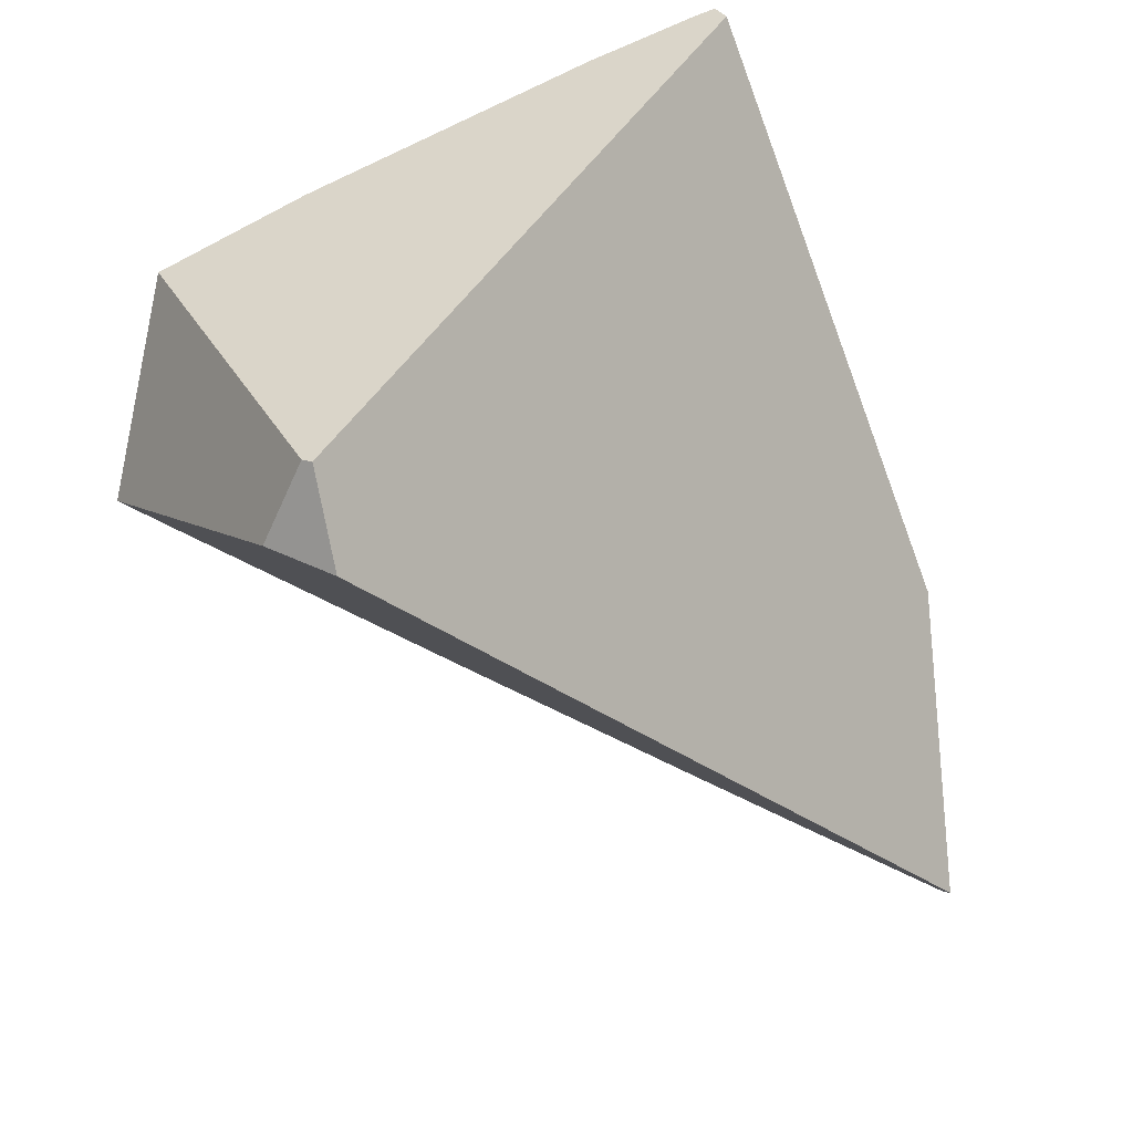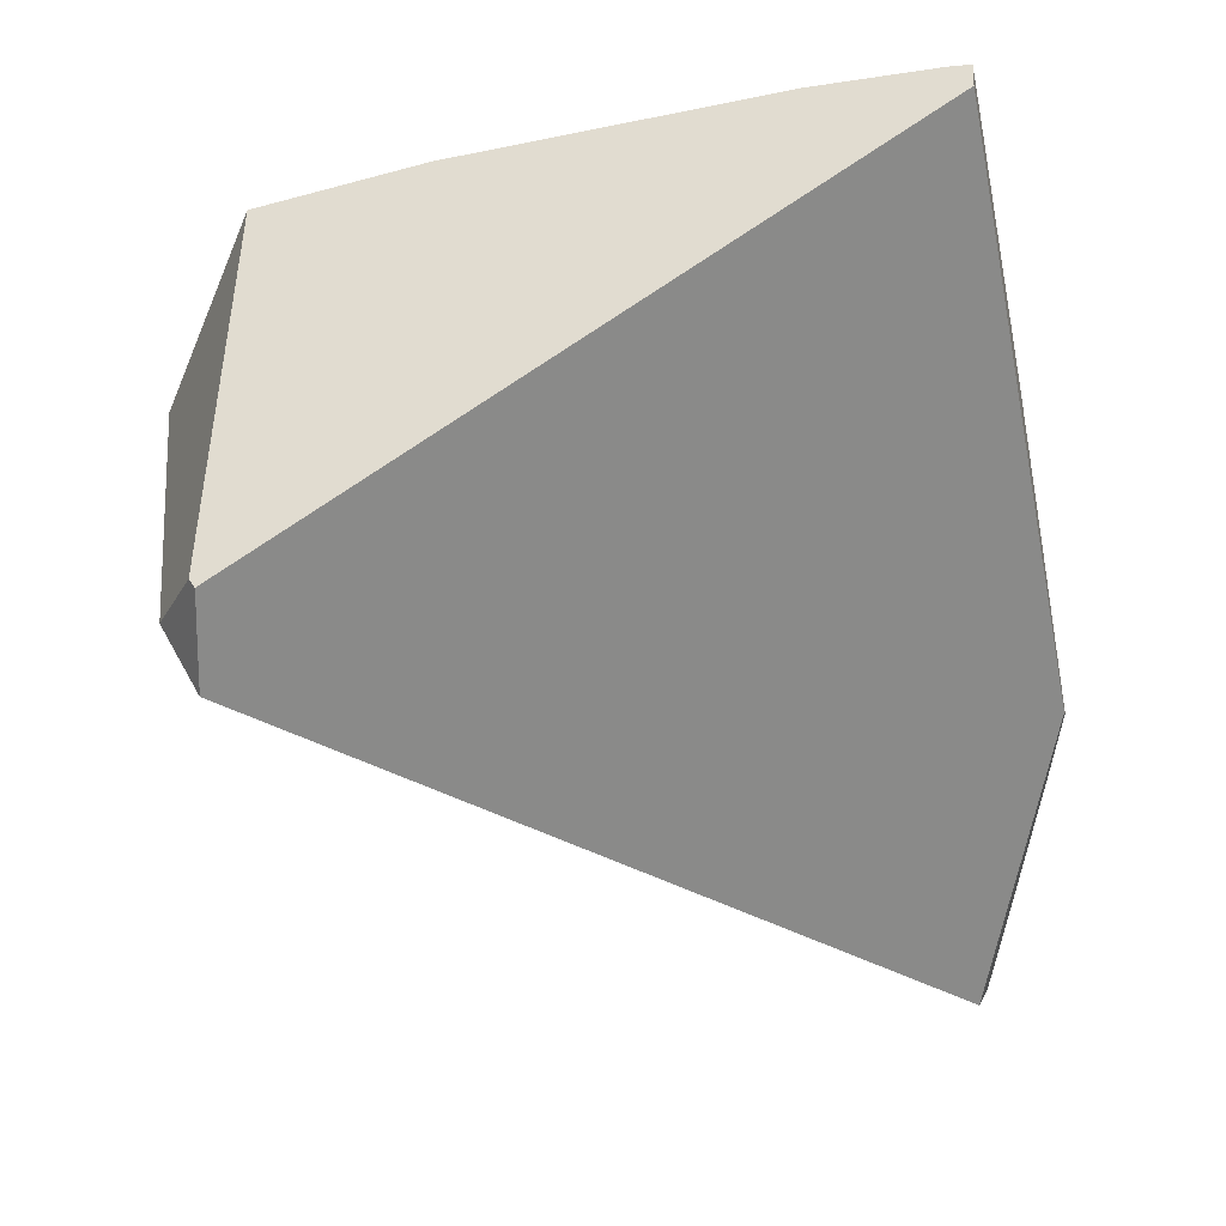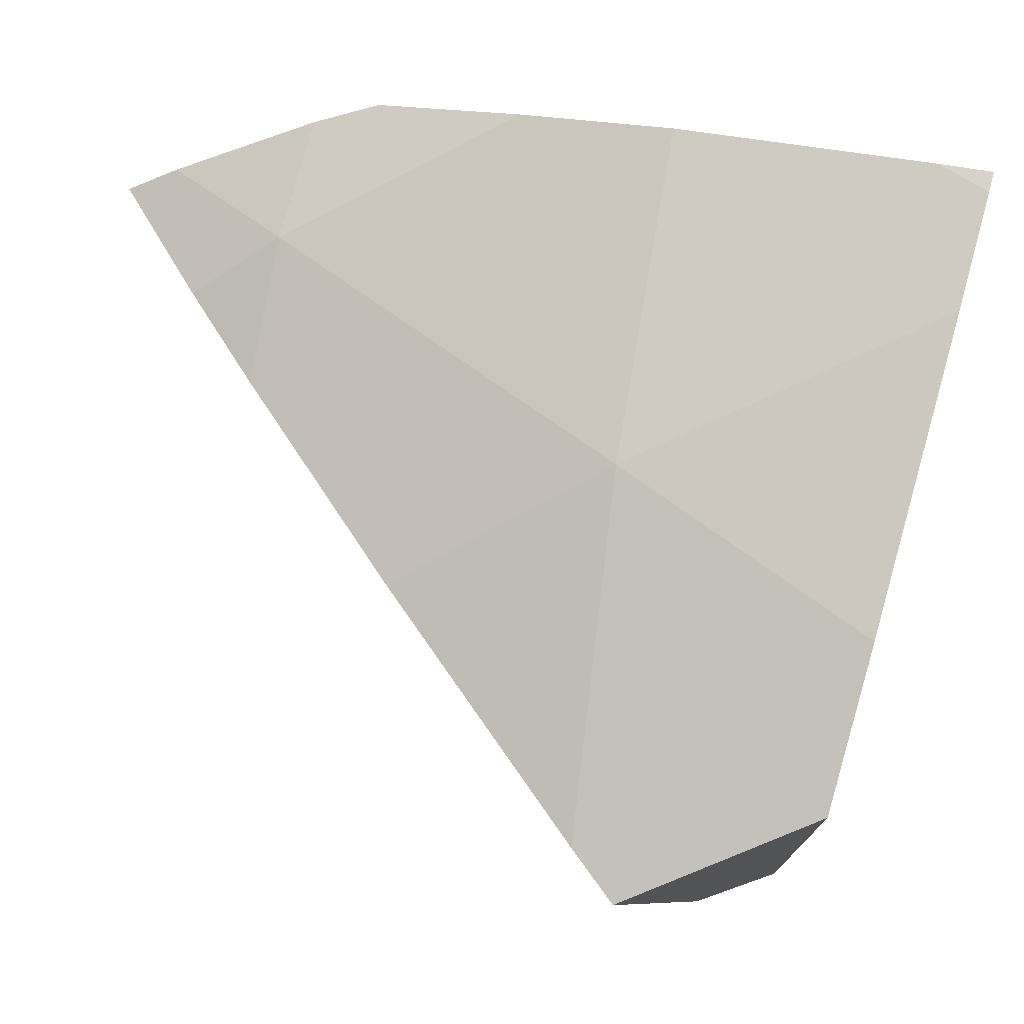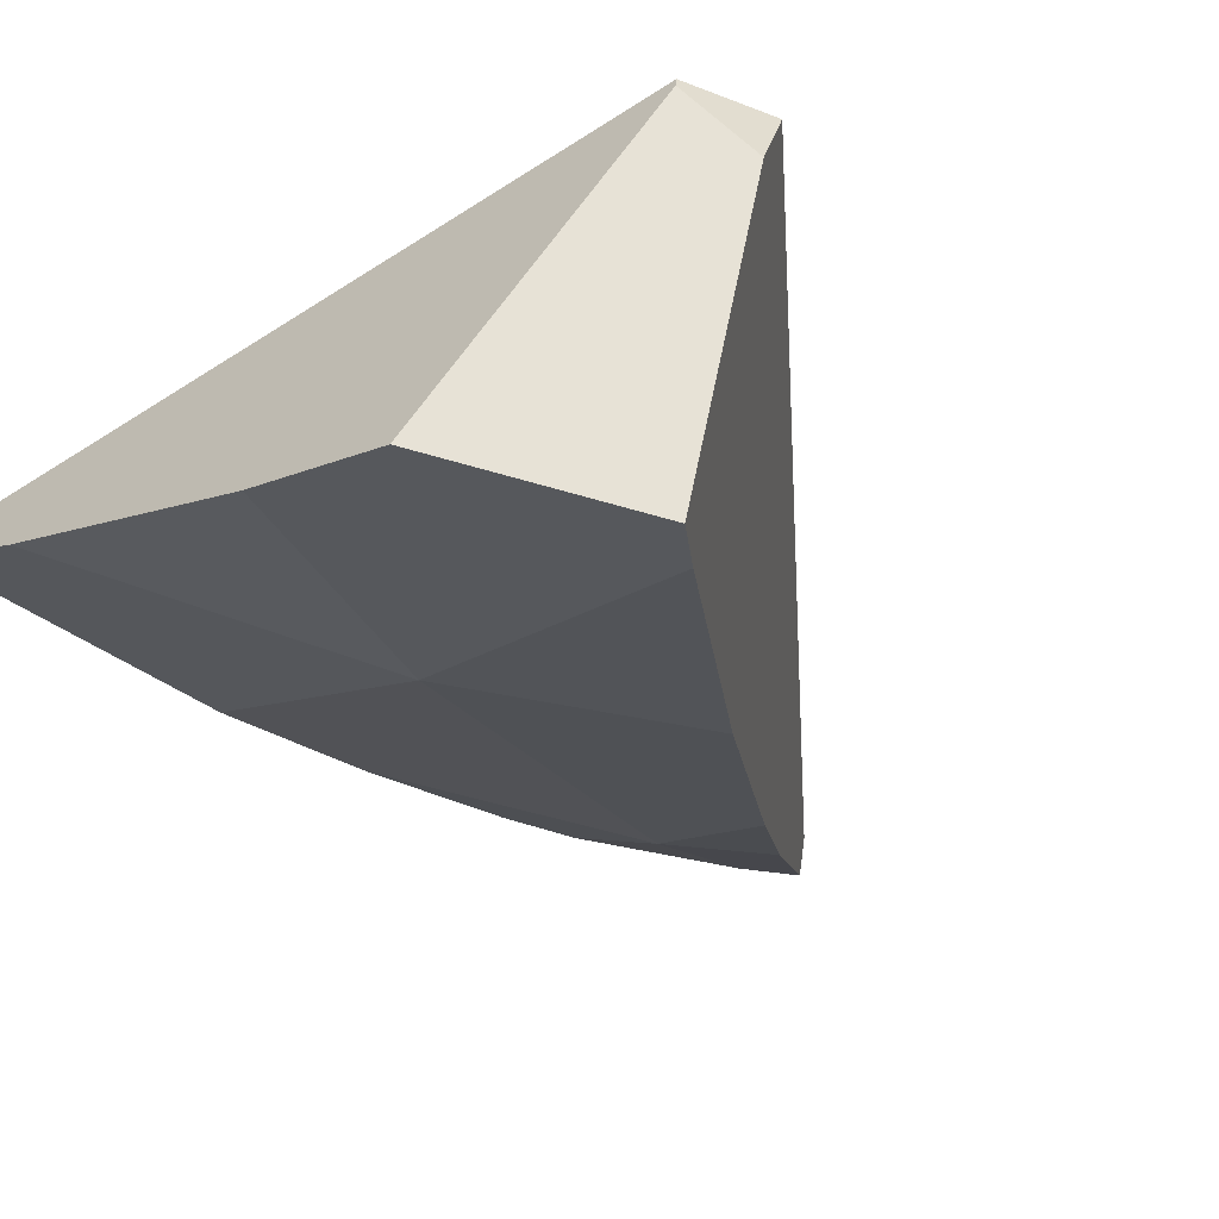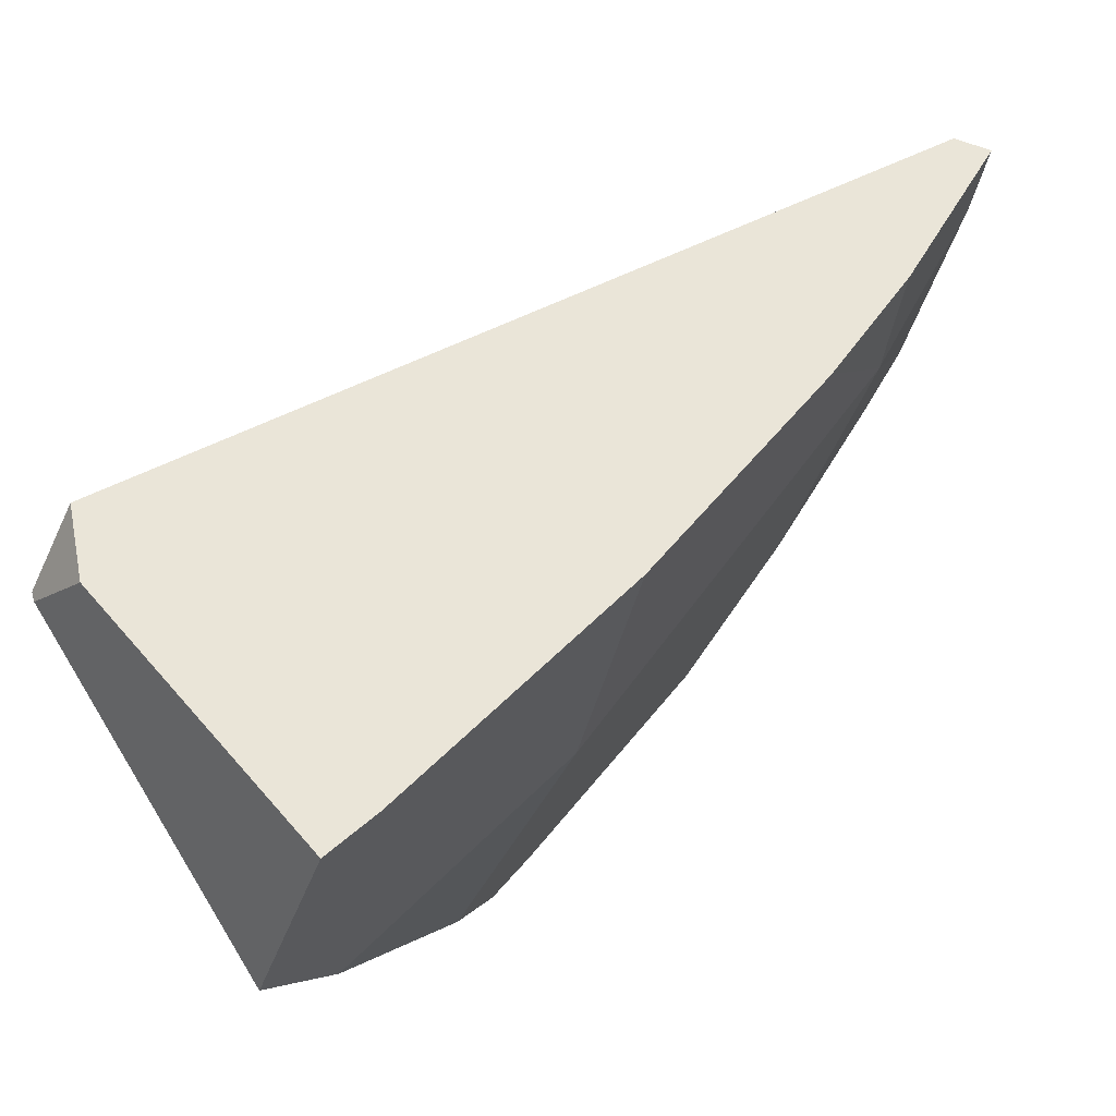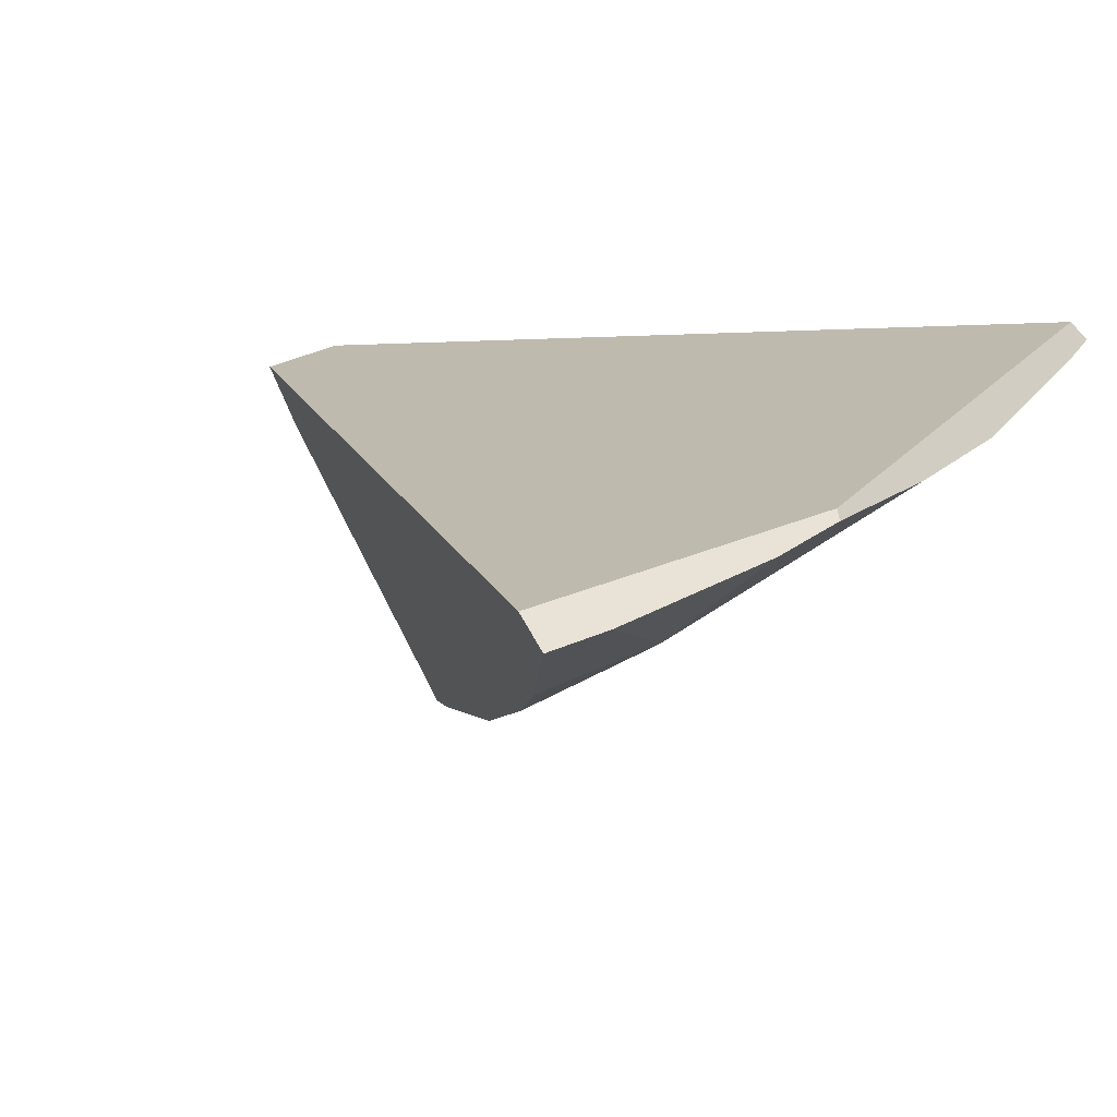
<metadata>
{"format":"obj","ext":"obj","renderer":"f3d","projection":"perspective","resolution":1024,"background":"white","views":[{"elev":32.8,"azim":-72.5,"up":"+Y"},{"elev":55.7,"azim":-45.5,"up":"+Y"},{"elev":-56.9,"azim":85.9,"up":"+Z"},{"elev":-71.0,"azim":-136.4,"up":"+Z"},{"elev":-41.6,"azim":-49.1,"up":"+Z"},{"elev":46.4,"azim":20.1,"up":"+Z"}]}
</metadata>
<code>
g  Instance
v 6.882 -55 -5.257
v 7.367 -54.23 -5.221
v 7.152 -54.91 -4.923
v 7.152 -54.91 -4.923
v 7.367 -54.23 -5.221
v 7.252 -54.7 -4.969
v 6.882 -55 -5.257
v 7.152 -54.91 -4.923
v 6.882 -55.39 -4.801
v 6.882 -55 -5.257
v 6.882 -55.39 -4.801
v 6.642 -55.29 -5.242
v 6.642 -55.29 -5.242
v 6.882 -55.39 -4.801
v 6.77 -55.56 -4.752
v 7.557 -52.96 -5.794
v 7.529 -52.82 -5.91
v 7.572 -52.8 -5.857
v 6.517 -53.13 -6.864
v 7.266 -52.91 -6.186
v 6.721 -53.89 -6.299
v 7.529 -52.82 -5.91
v 7.557 -52.96 -5.794
v 7.266 -52.91 -6.186
v 7.266 -52.91 -6.186
v 7.557 -52.96 -5.794
v 6.721 -53.89 -6.299
v 6.721 -53.89 -6.299
v 7.557 -52.96 -5.794
v 7.463 -53.75 -5.461
v 7.367 -54.23 -5.221
v 6.882 -55 -5.257
v 7.463 -53.75 -5.461
v 7.463 -53.75 -5.461
v 6.882 -55 -5.257
v 6.721 -53.89 -6.299
v 6.517 -53.13 -6.864
v 6.721 -53.89 -6.299
v 6.101 -53.24 -7.177
v 6.101 -53.24 -7.177
v 6.721 -53.89 -6.299
v 5.74 -53.84 -7.199
v 5.74 -53.84 -7.199
v 6.721 -53.89 -6.299
v 5.83 -53.97 -7.054
v 6.721 -53.89 -6.299
v 6.226 -54.57 -6.299
v 5.83 -53.97 -7.054
v 6.721 -53.89 -6.299
v 6.882 -55 -5.257
v 6.226 -54.57 -6.299
v 6.226 -54.57 -6.299
v 6.882 -55 -5.257
v 6.519 -55.06 -5.6
v 6.519 -55.06 -5.6
v 6.882 -55 -5.257
v 6.642 -55.29 -5.242
v 7.512 -52.8 -5.803
v 5.148 -53.21 -6.295
v 7.233 -54.66 -4.962
v 7.233 -54.66 -4.962
v 5.148 -53.21 -6.295
v 6.68 -55.48 -4.716
v 6.68 -55.48 -4.716
v 5.148 -53.21 -6.295
v 5.035 -53.48 -6.194
v 7.463 -53.75 -5.461
v 7.557 -52.96 -5.794
v 7.367 -54.23 -5.221
v 7.367 -54.23 -5.221
v 7.557 -52.96 -5.794
v 7.252 -54.7 -4.969
v 7.252 -54.7 -4.969
v 7.557 -52.96 -5.794
v 7.233 -54.66 -4.962
v 7.233 -54.66 -4.962
v 7.557 -52.96 -5.794
v 7.512 -52.8 -5.803
v 7.512 -52.8 -5.803
v 7.557 -52.96 -5.794
v 7.572 -52.8 -5.857
v 5.148 -53.21 -6.295
v 5.157 -53.21 -6.33
v 5.035 -53.48 -6.194
v 5.035 -53.48 -6.194
v 5.157 -53.21 -6.33
v 5.11 -53.47 -6.438
v 7.529 -52.82 -5.91
v 7.266 -52.91 -6.186
v 7.572 -52.8 -5.857
v 7.572 -52.8 -5.857
v 7.266 -52.91 -6.186
v 7.512 -52.8 -5.803
v 7.512 -52.8 -5.803
v 7.266 -52.91 -6.186
v 5.148 -53.21 -6.295
v 5.148 -53.21 -6.295
v 7.266 -52.91 -6.186
v 5.157 -53.21 -6.33
v 5.157 -53.21 -6.33
v 7.266 -52.91 -6.186
v 6.101 -53.24 -7.177
v 6.101 -53.24 -7.177
v 7.266 -52.91 -6.186
v 6.517 -53.13 -6.864
v 6.77 -55.56 -4.752
v 6.882 -55.39 -4.801
v 6.68 -55.48 -4.716
v 6.68 -55.48 -4.716
v 6.882 -55.39 -4.801
v 7.233 -54.66 -4.962
v 7.233 -54.66 -4.962
v 6.882 -55.39 -4.801
v 7.252 -54.7 -4.969
v 7.252 -54.7 -4.969
v 6.882 -55.39 -4.801
v 7.152 -54.91 -4.923
v 5.74 -53.84 -7.199
v 5.83 -53.97 -7.054
v 5.11 -53.47 -6.438
v 5.11 -53.47 -6.438
v 5.83 -53.97 -7.054
v 5.035 -53.48 -6.194
v 5.035 -53.48 -6.194
v 5.83 -53.97 -7.054
v 6.68 -55.48 -4.716
v 6.68 -55.48 -4.716
v 5.83 -53.97 -7.054
v 6.77 -55.56 -4.752
v 6.77 -55.56 -4.752
v 5.83 -53.97 -7.054
v 6.642 -55.29 -5.242
v 6.642 -55.29 -5.242
v 5.83 -53.97 -7.054
v 6.519 -55.06 -5.6
v 6.519 -55.06 -5.6
v 5.83 -53.97 -7.054
v 6.226 -54.57 -6.299
v 5.157 -53.21 -6.33
v 6.101 -53.24 -7.177
v 5.11 -53.47 -6.438
v 5.11 -53.47 -6.438
v 6.101 -53.24 -7.177
v 5.74 -53.84 -7.199
f 1 2 3
f 4 5 6
f 7 8 9
f 10 11 12
f 13 14 15
f 16 17 18
f 19 20 21
f 22 23 24
f 25 26 27
f 28 29 30
f 31 32 33
f 34 35 36
f 37 38 39
f 40 41 42
f 43 44 45
f 46 47 48
f 49 50 51
f 52 53 54
f 55 56 57
f 58 59 60
f 61 62 63
f 64 65 66
f 67 68 69
f 70 71 72
f 73 74 75
f 76 77 78
f 79 80 81
f 82 83 84
f 85 86 87
f 88 89 90
f 91 92 93
f 94 95 96
f 97 98 99
f 100 101 102
f 103 104 105
f 106 107 108
f 109 110 111
f 112 113 114
f 115 116 117
f 118 119 120
f 121 122 123
f 124 125 126
f 127 128 129
f 130 131 132
f 133 134 135
f 136 137 138
f 139 140 141
f 142 143 144

</code>
